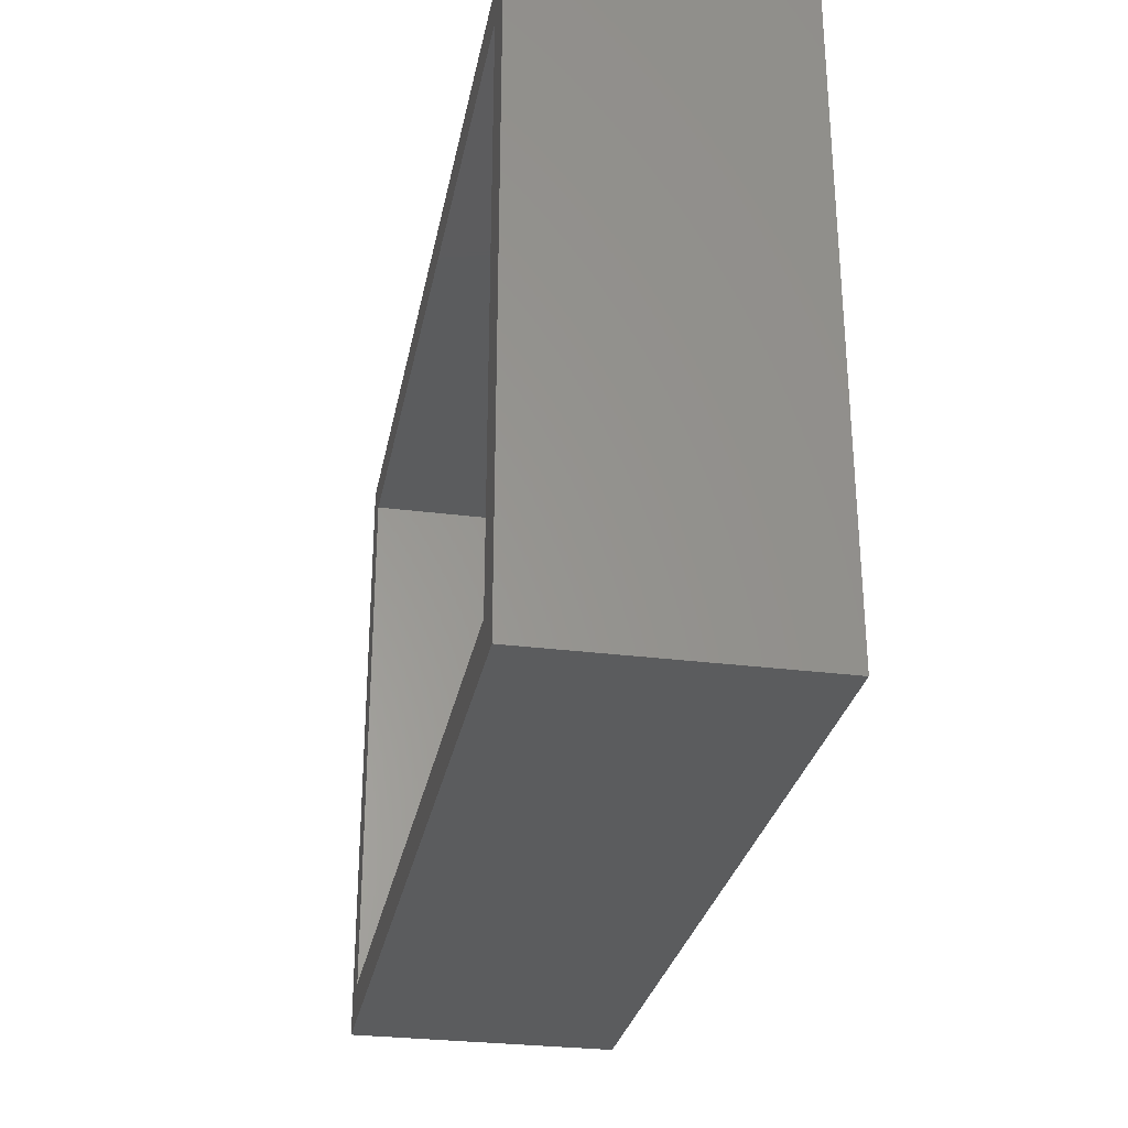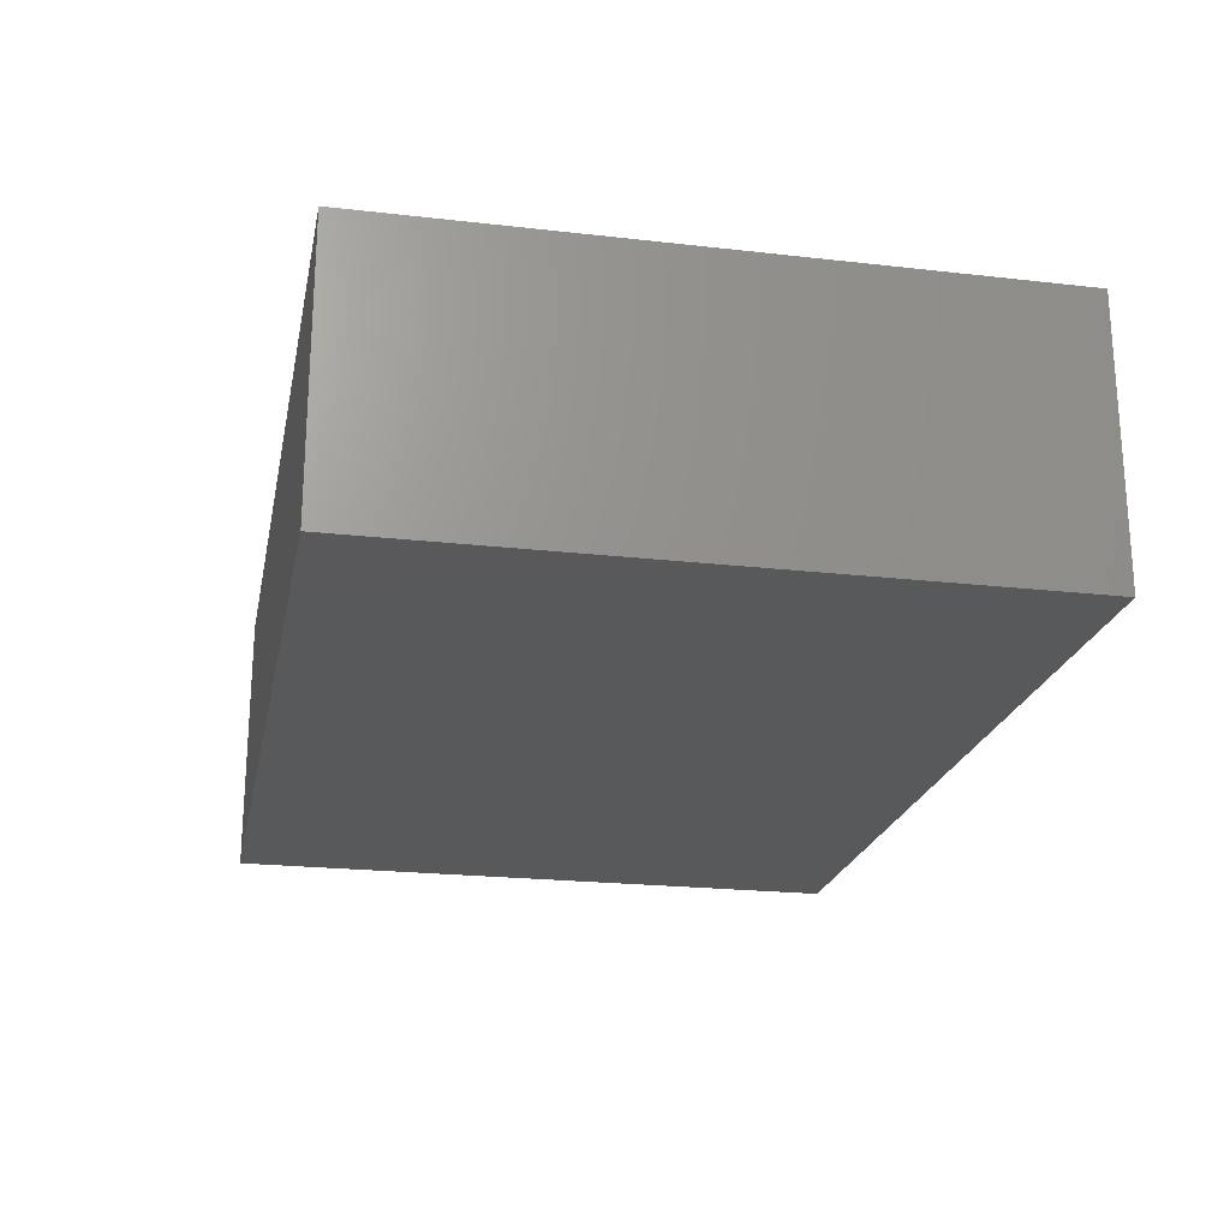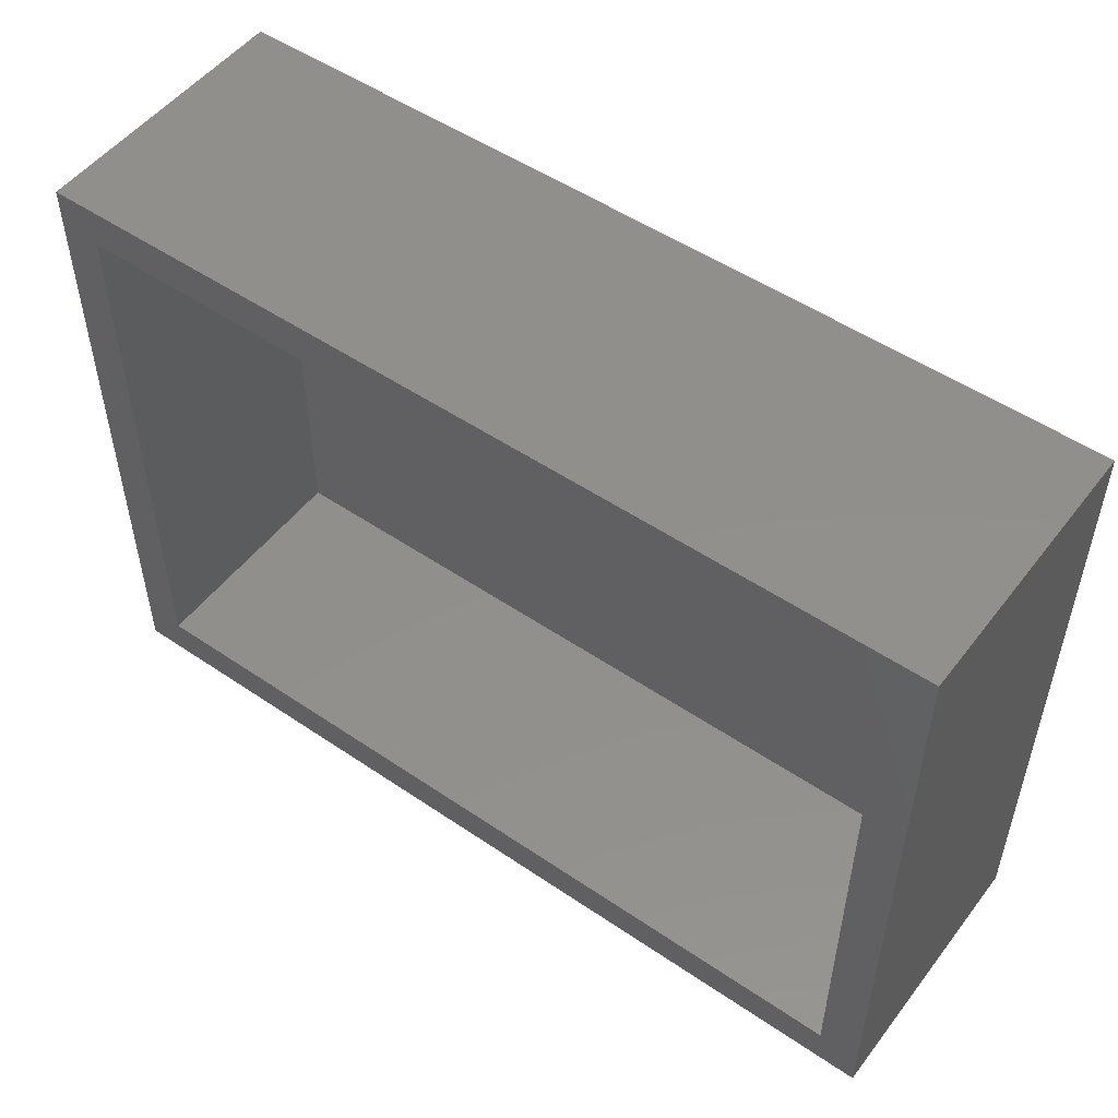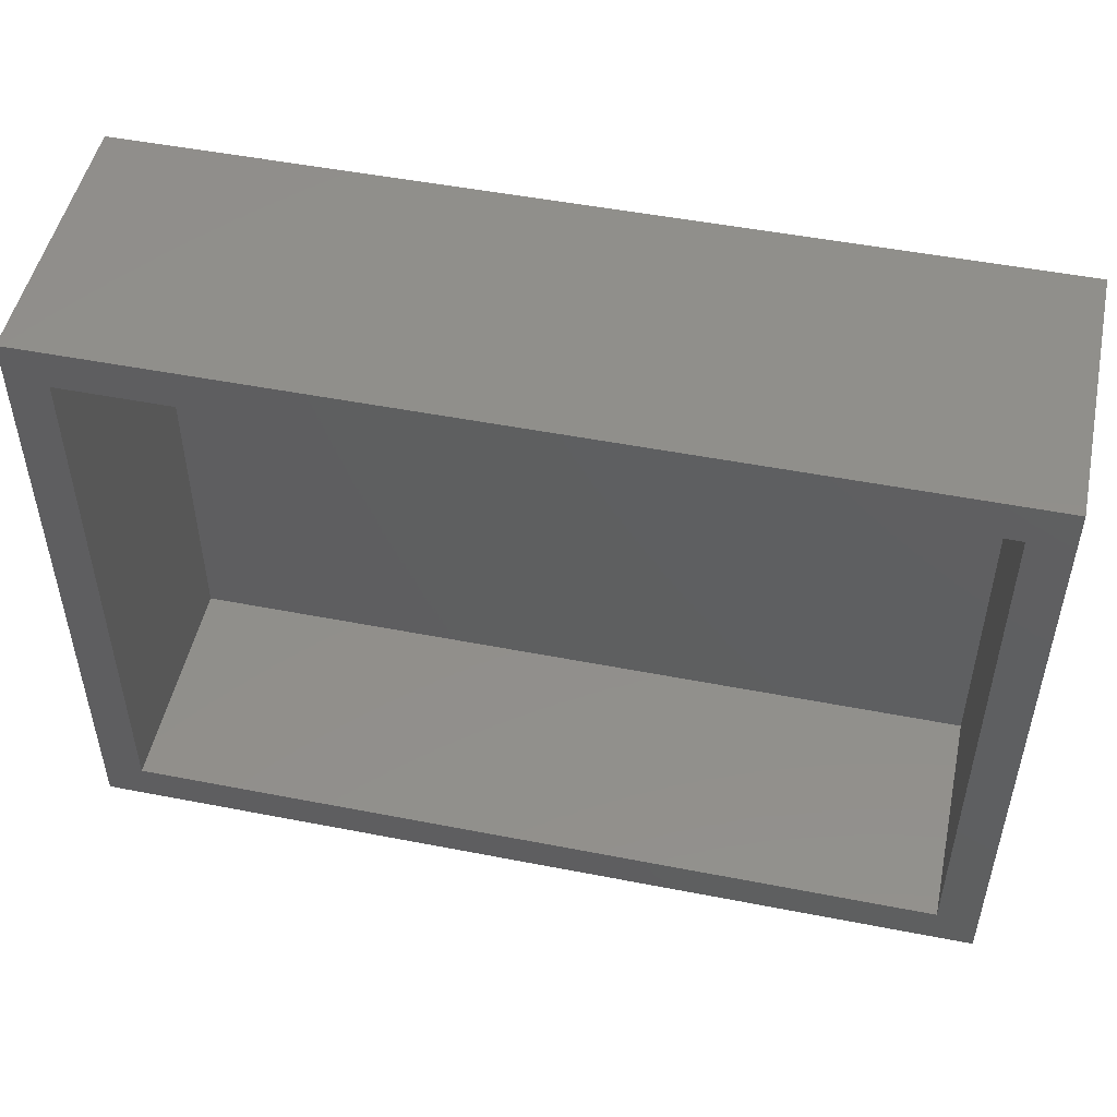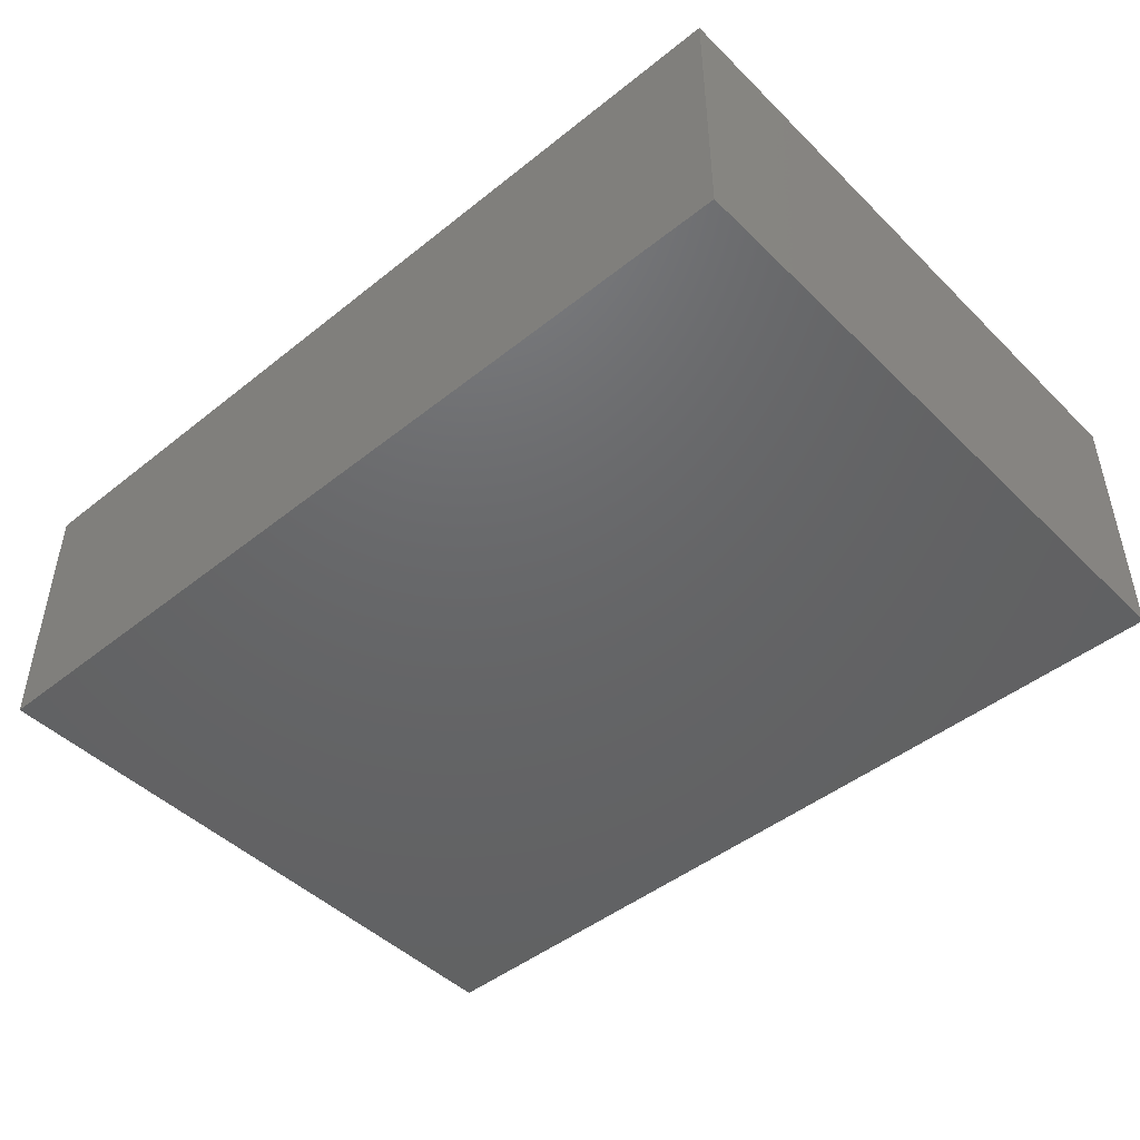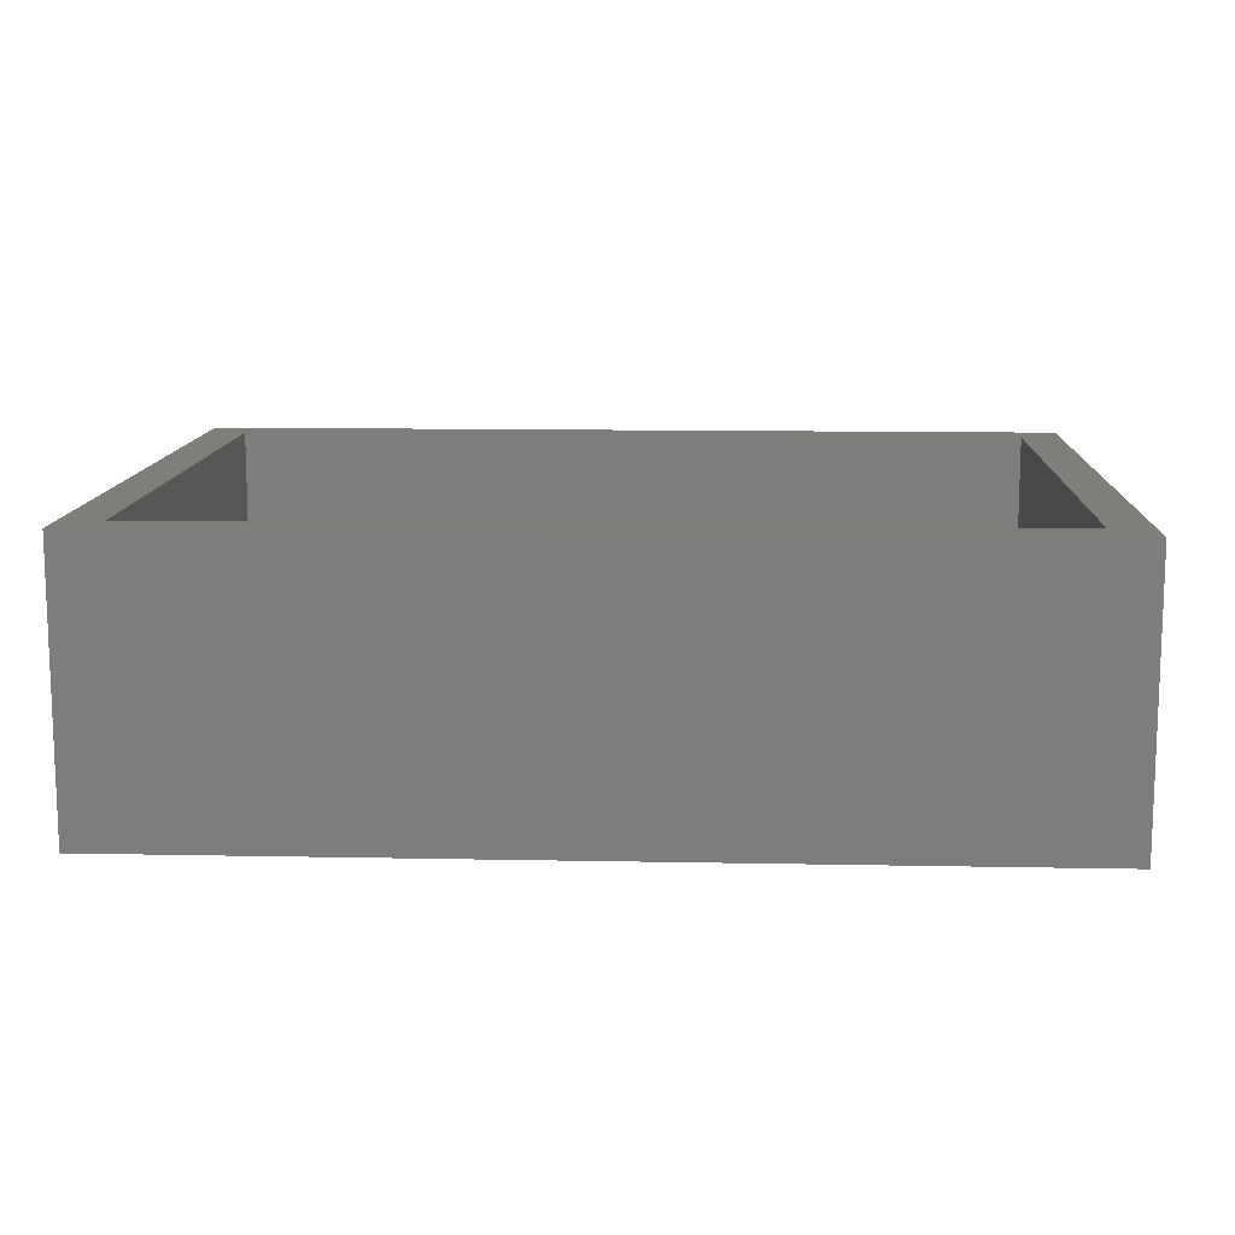
<metadata>
{"format":"stl","ext":"stl","renderer":"f3d","projection":"perspective","resolution":1024,"background":"white","views":[{"elev":-29.0,"azim":79.2,"up":"+Y"},{"elev":-21.9,"azim":-101.3,"up":"+Z"},{"elev":51.5,"azim":36.4,"up":"+Y"},{"elev":50.0,"azim":12.1,"up":"+Y"},{"elev":-46.6,"azim":42.2,"up":"+Z"},{"elev":11.9,"azim":-177.3,"up":"+Z"}]}
</metadata>
<code>
# stl→obj: 16 verts, 28 faces
v 0 0 0
v 0 31.8 13.5
v 0 31.8 0
v 0 0 13.5
v 44.3 31.8 13.5
v 42.3 29.8 13.5
v 44.3 0 13.5
v 2 29.8 13.5
v 2 2 13.5
v 42.3 2 13.5
v 44.3 31.8 0
v 44.3 0 0
v 2 29.8 2
v 2 2 2
v 42.3 2 2
v 42.3 29.8 2
f 1 2 3
f 2 1 4
f 5 6 7
f 5 8 6
f 8 2 9
f 2 8 5
f 10 7 6
f 9 7 10
f 9 4 7
f 4 9 2
f 7 11 5
f 11 7 12
f 11 2 5
f 2 11 3
f 1 11 12
f 11 1 3
f 1 7 4
f 7 1 12
f 9 13 8
f 13 9 14
f 15 6 16
f 6 15 10
f 13 6 8
f 6 13 16
f 13 15 16
f 15 13 14
f 15 9 10
f 9 15 14

</code>
